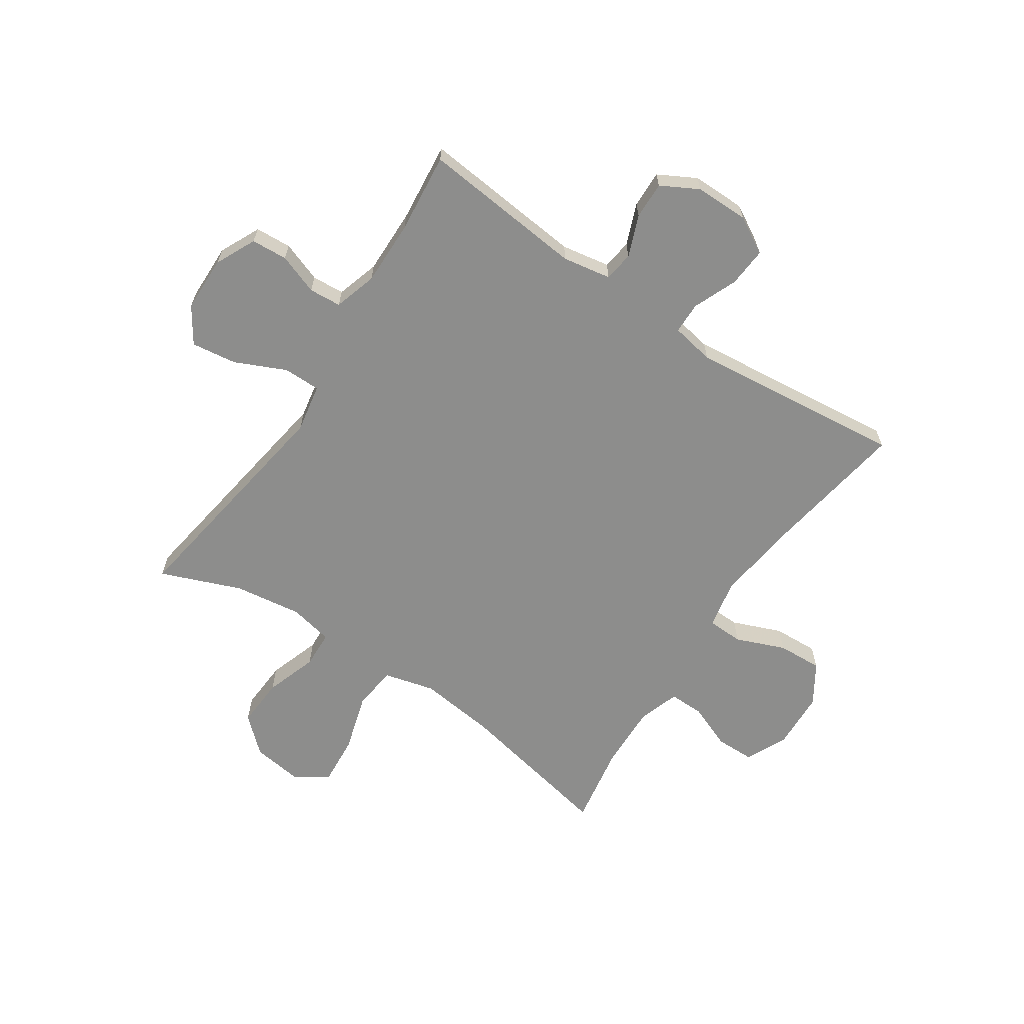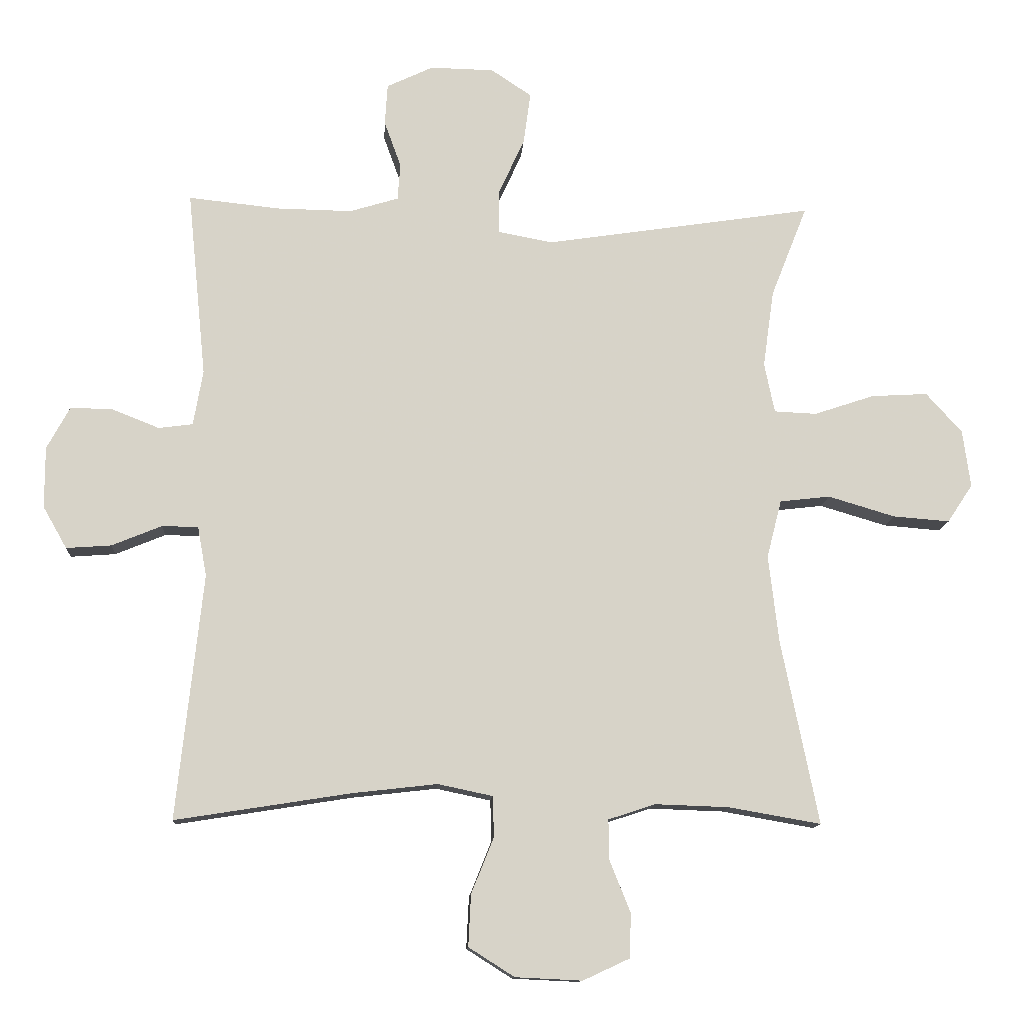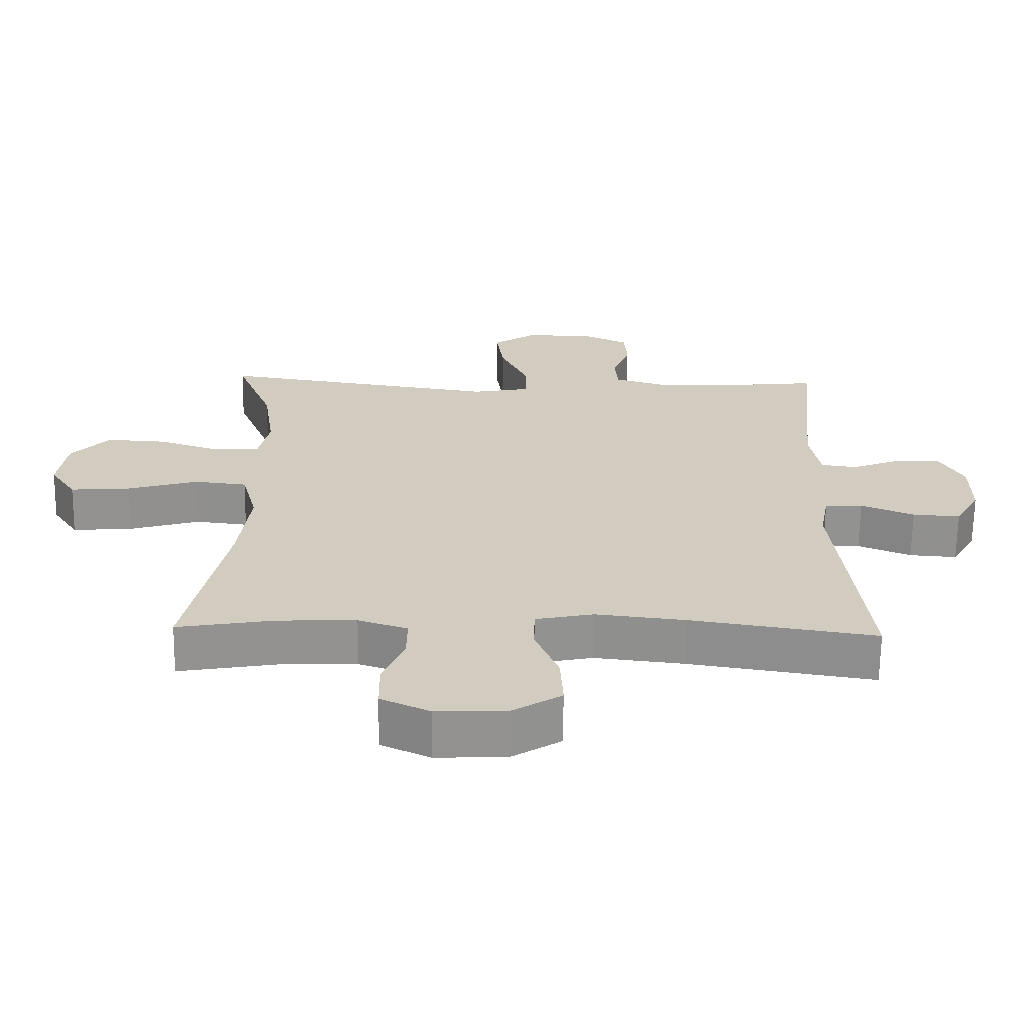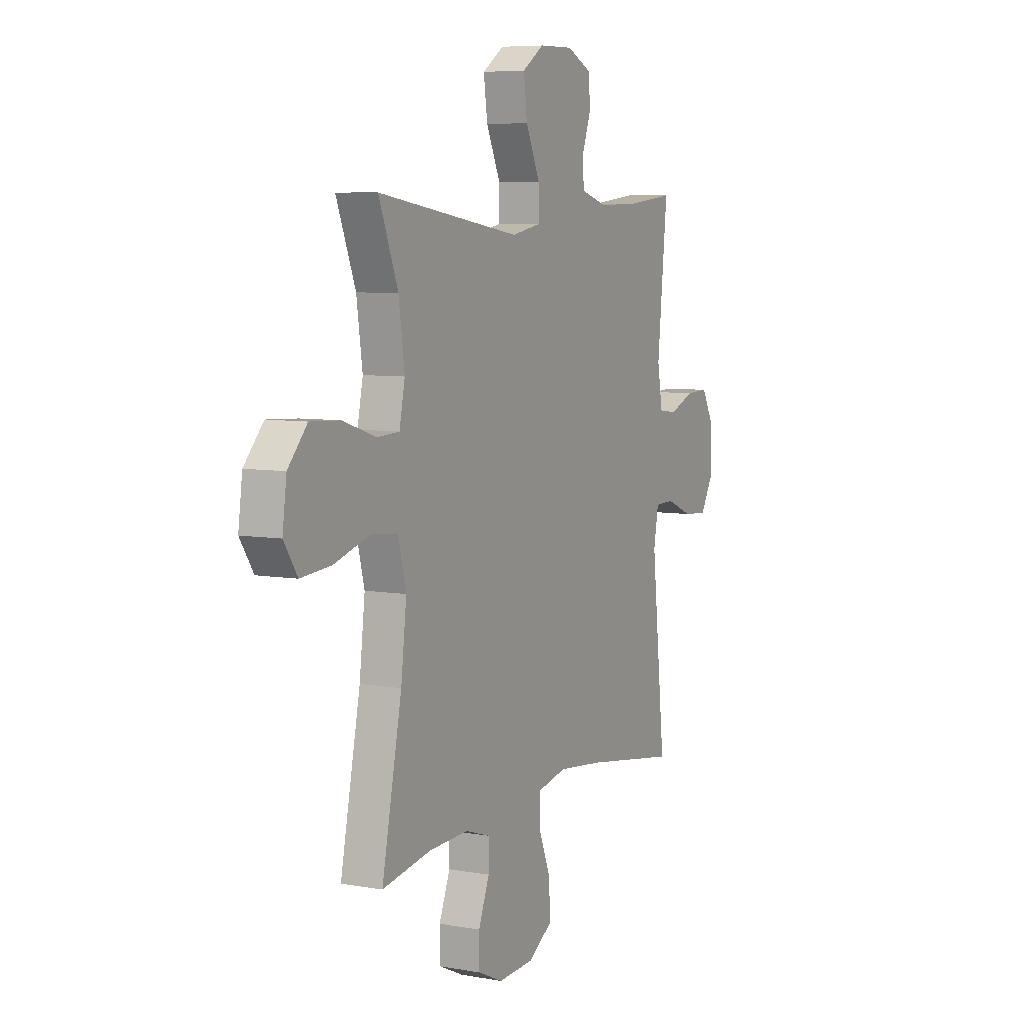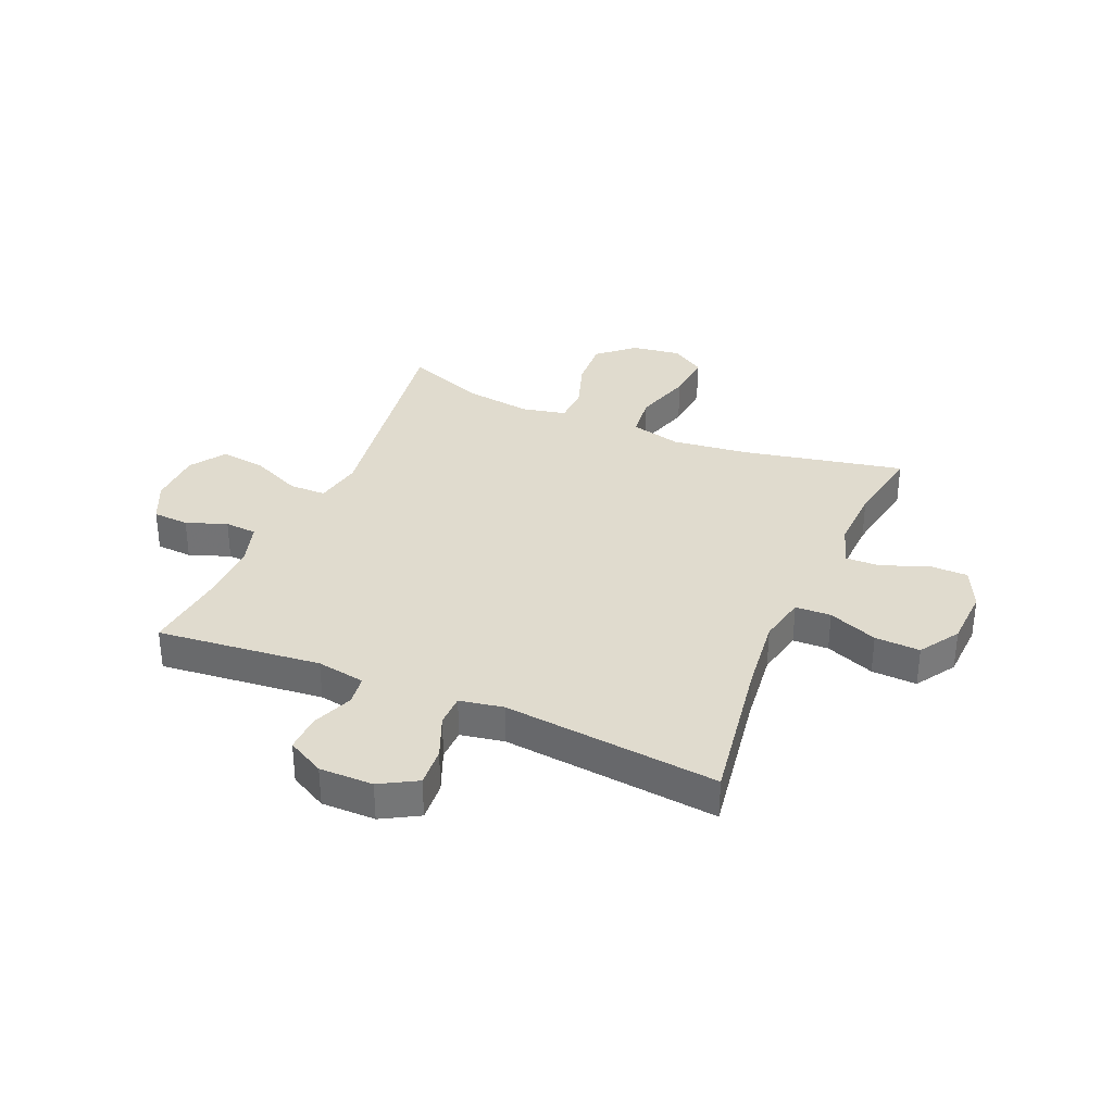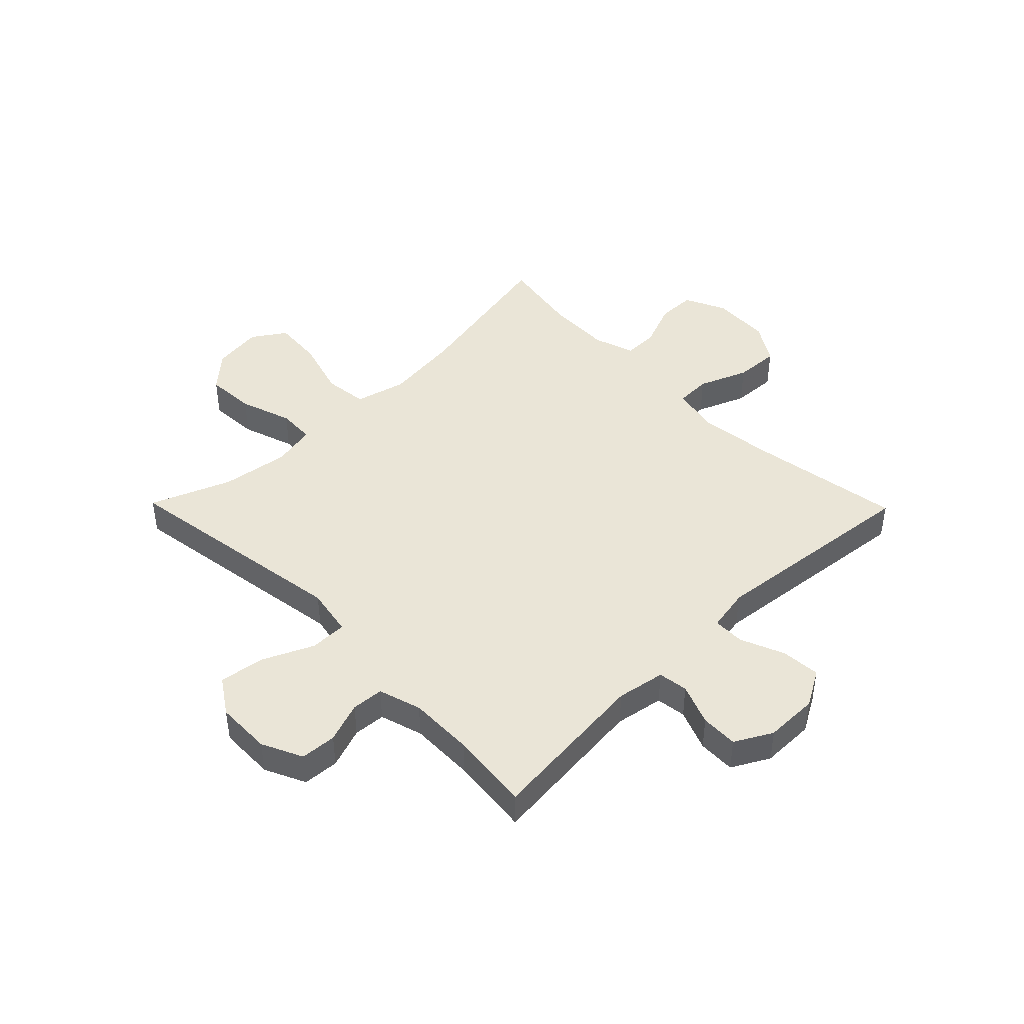
<metadata>
{"format":"obj","ext":"obj","renderer":"f3d","projection":"perspective","resolution":1024,"background":"white","views":[{"elev":-64.4,"azim":56.2,"up":"+Y"},{"elev":-12.2,"azim":176.4,"up":"+Z"},{"elev":-66.2,"azim":-0.8,"up":"+Z"},{"elev":6.9,"azim":-62.8,"up":"+Z"},{"elev":33.7,"azim":113.1,"up":"+Y"},{"elev":44.1,"azim":45.6,"up":"+Y"}]}
</metadata>
<code>
v -0.5 0.07 0.5
v -0.084 0.07 0.437
v 0.002 0.07 0.453
v 0.002 0.07 0.519
v -0.039 0.07 0.609
v -0.05 0.07 0.689
v 0.013 0.07 0.731
v 0.112 0.07 0.733
v 0.184 0.07 0.699
v 0.188 0.07 0.635
v 0.162 0.07 0.563
v 0.166 0.07 0.506
v 0.242 0.07 0.483
v 0.358 0.07 0.485
v 0.5 0.07 0.5
v 0.471 0.07 0.21
v 0.486 0.07 0.124
v 0.539 0.07 0.117
v 0.612 0.07 0.146
v 0.678 0.07 0.148
v 0.714 0.07 0.082
v 0.714 0.07 -0.013
v 0.677 0.07 -0.078
v 0.607 0.07 -0.073
v 0.529 0.07 -0.041
v 0.473 0.07 -0.042
v 0.459 0.07 -0.119
v 0.5 0.07 -0.5
v 0.227 0.07 -0.457
v 0.095 0.07 -0.442
v 0.01 0.07 -0.46
v 0.008 0.07 -0.523
v 0.043 0.07 -0.61
v 0.047 0.07 -0.69
v -0.024 0.07 -0.735
v -0.128 0.07 -0.74
v -0.201 0.07 -0.706
v -0.202 0.07 -0.637
v -0.17 0.07 -0.557
v -0.169 0.07 -0.495
v -0.242 0.07 -0.471
v -0.357 0.07 -0.475
v -0.5 0.07 -0.5
v -0.442 0.07 -0.214
v -0.426 0.07 -0.078
v -0.449 0.07 0.012
v -0.527 0.07 0.021
v -0.631 0.07 -0.01
v -0.719 0.07 -0.017
v -0.758 0.07 0.042
v -0.746 0.07 0.131
v -0.69 0.07 0.193
v -0.602 0.07 0.188
v -0.509 0.07 0.157
v -0.443 0.07 0.16
v -0.427 0.07 0.238
v -0.444 0.07 0.358
v -0.5 0 0.5
v -0.084 0 0.437
v 0.002 0 0.453
v 0.002 0 0.519
v -0.039 0 0.609
v -0.05 0 0.689
v 0.013 0 0.731
v 0.112 0 0.733
v 0.184 0 0.699
v 0.188 0 0.635
v 0.162 0 0.563
v 0.166 0 0.506
v 0.242 0 0.483
v 0.358 0 0.485
v 0.5 0 0.5
v 0.471 0 0.21
v 0.486 0 0.124
v 0.539 0 0.117
v 0.612 0 0.146
v 0.678 0 0.148
v 0.714 0 0.082
v 0.714 0 -0.013
v 0.677 0 -0.078
v 0.607 0 -0.073
v 0.529 0 -0.041
v 0.473 0 -0.042
v 0.459 0 -0.119
v 0.5 0 -0.5
v 0.227 0 -0.457
v 0.095 0 -0.442
v 0.01 0 -0.46
v 0.008 0 -0.523
v 0.043 0 -0.61
v 0.047 0 -0.69
v -0.024 0 -0.735
v -0.128 0 -0.74
v -0.201 0 -0.706
v -0.202 0 -0.637
v -0.17 0 -0.557
v -0.169 0 -0.495
v -0.242 0 -0.471
v -0.357 0 -0.475
v -0.5 0 -0.5
v -0.442 0 -0.214
v -0.426 0 -0.078
v -0.449 0 0.012
v -0.527 0 0.021
v -0.631 0 -0.01
v -0.719 0 -0.017
v -0.758 0 0.042
v -0.746 0 0.131
v -0.69 0 0.193
v -0.602 0 0.188
v -0.509 0 0.157
v -0.443 0 0.16
v -0.427 0 0.238
v -0.444 0 0.358
f 51 52 53 54
f 51 54 55
f 50 51 55
f 47 48 49 50
f 47 50 55
f 46 47 55
f 45 46 55 56
f 42 43 44
f 41 42 44 45
f 40 41 45 56
f 36 37 38 39
f 36 39 40
f 35 36 40
f 32 33 34 35
f 31 32 35 40
f 30 31 40 56
f 27 28 29
f 26 27 29 30
f 22 23 24 25
f 22 25 26
f 21 22 26
f 18 19 20 21
f 17 18 21 26
f 16 17 26 30
f 14 15 16 30
f 8 9 10 11
f 8 11 12
f 7 8 12
f 4 5 6 7
f 3 4 7 12
f 57 1 2
f 57 2 3
f 56 57 3
f 13 14 30 56
f 3 12 13 56
f 111 110 109 108
f 112 111 108
f 112 108 107
f 107 106 105 104
f 112 107 104
f 112 104 103
f 113 112 103 102
f 101 100 99
f 102 101 99 98
f 113 102 98 97
f 96 95 94 93
f 97 96 93
f 97 93 92
f 92 91 90 89
f 97 92 89 88
f 113 97 88 87
f 86 85 84
f 87 86 84 83
f 82 81 80 79
f 83 82 79
f 83 79 78
f 78 77 76 75
f 83 78 75 74
f 87 83 74 73
f 87 73 72 71
f 68 67 66 65
f 69 68 65
f 69 65 64
f 64 63 62 61
f 69 64 61 60
f 59 58 114
f 60 59 114
f 60 114 113
f 113 87 71 70
f 113 70 69 60
f 1 58 59 2
f 2 59 60 3
f 3 60 61 4
f 4 61 62 5
f 5 62 63 6
f 6 63 64 7
f 7 64 65 8
f 8 65 66 9
f 9 66 67 10
f 10 67 68 11
f 11 68 69 12
f 12 69 70 13
f 13 70 71 14
f 14 71 72 15
f 15 72 73 16
f 16 73 74 17
f 17 74 75 18
f 18 75 76 19
f 19 76 77 20
f 20 77 78 21
f 21 78 79 22
f 22 79 80 23
f 23 80 81 24
f 24 81 82 25
f 25 82 83 26
f 26 83 84 27
f 27 84 85 28
f 28 85 86 29
f 29 86 87 30
f 30 87 88 31
f 31 88 89 32
f 32 89 90 33
f 33 90 91 34
f 34 91 92 35
f 35 92 93 36
f 36 93 94 37
f 37 94 95 38
f 38 95 96 39
f 39 96 97 40
f 40 97 98 41
f 41 98 99 42
f 42 99 100 43
f 43 100 101 44
f 44 101 102 45
f 45 102 103 46
f 46 103 104 47
f 47 104 105 48
f 48 105 106 49
f 49 106 107 50
f 50 107 108 51
f 51 108 109 52
f 52 109 110 53
f 53 110 111 54
f 54 111 112 55
f 55 112 113 56
f 56 113 114 57
f 57 114 58 1

</code>
